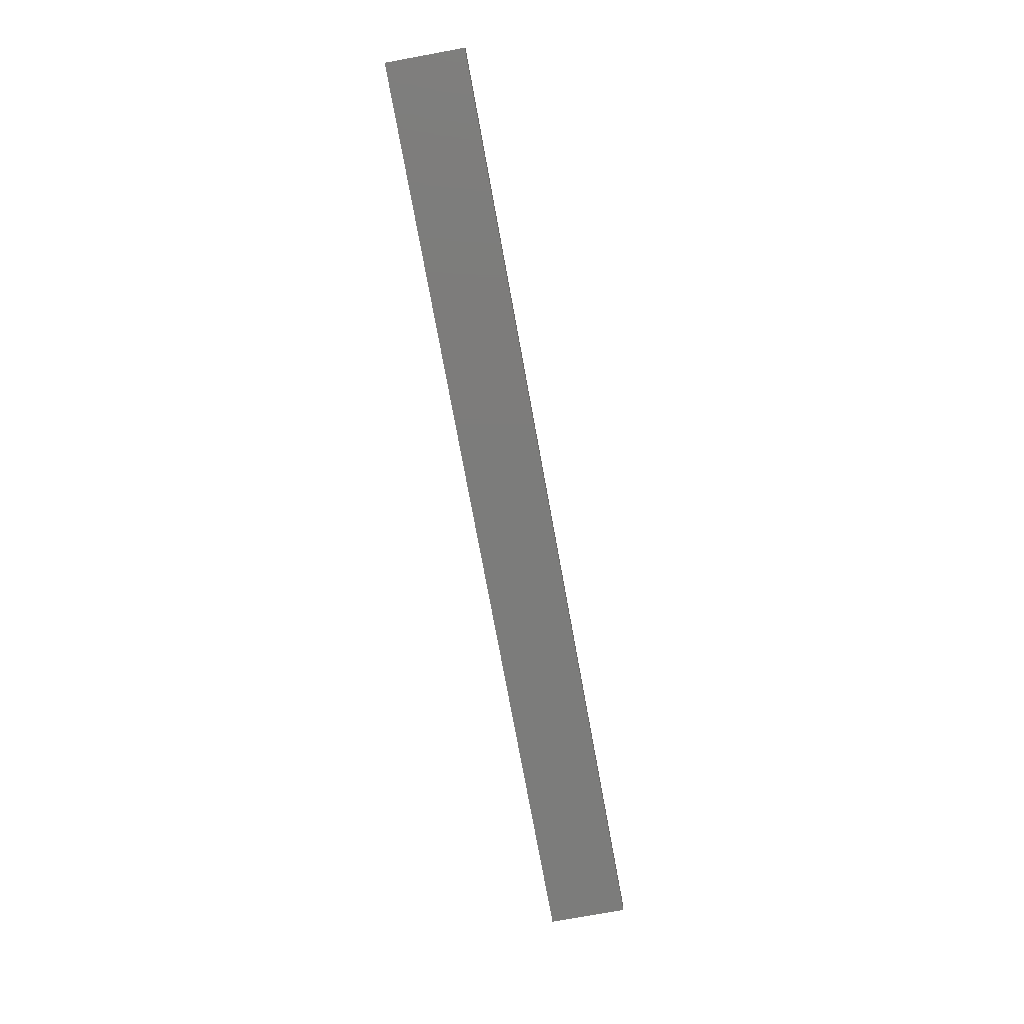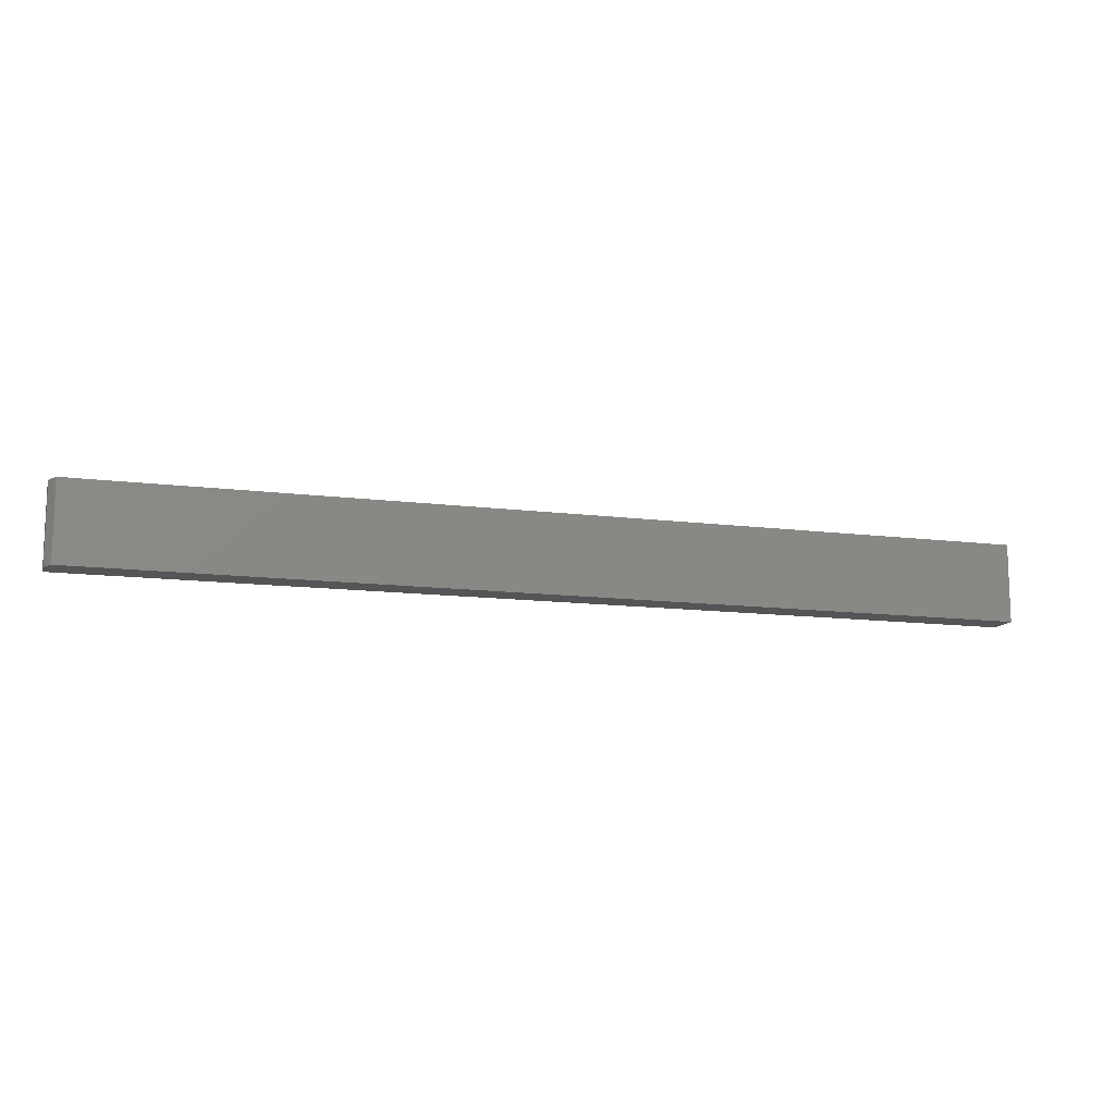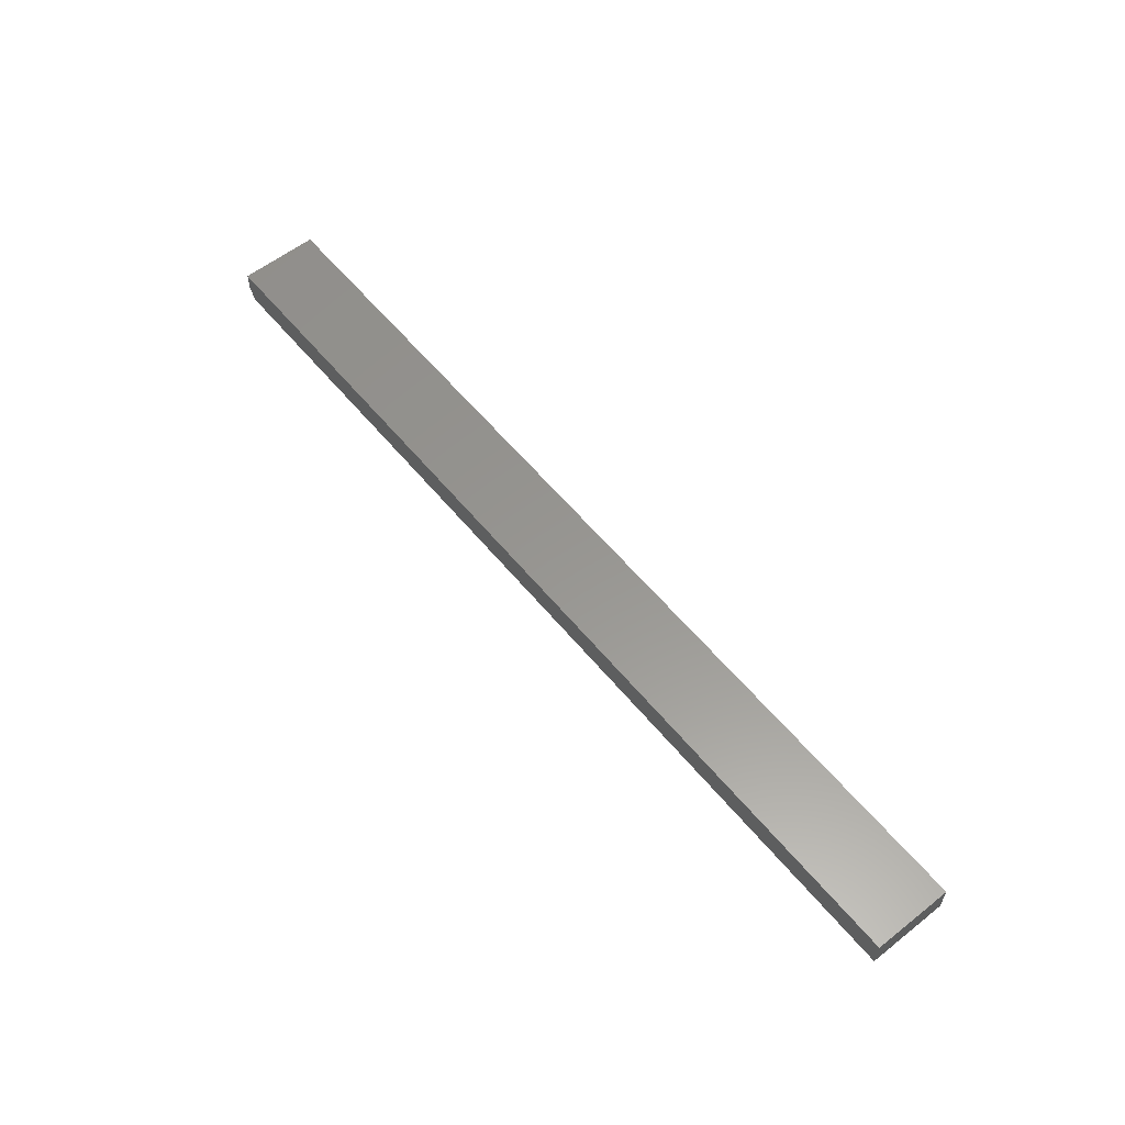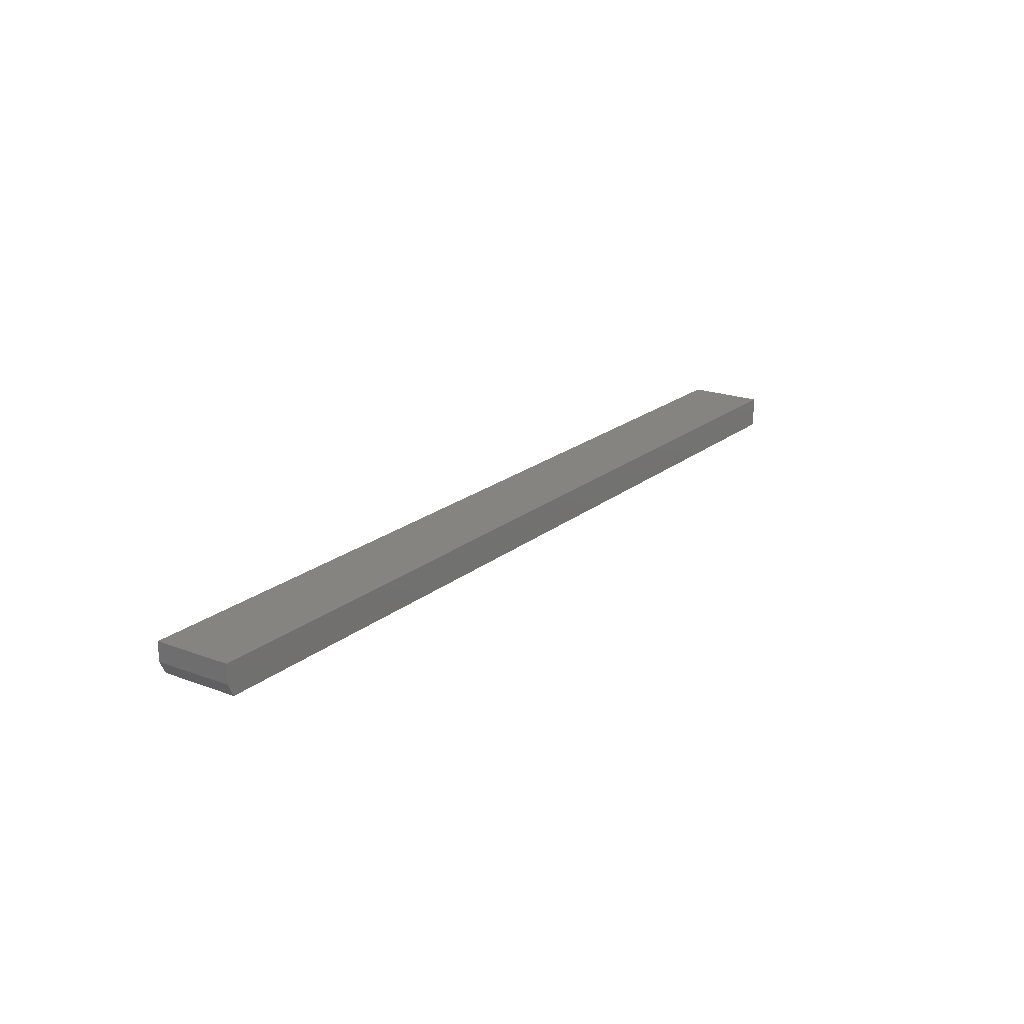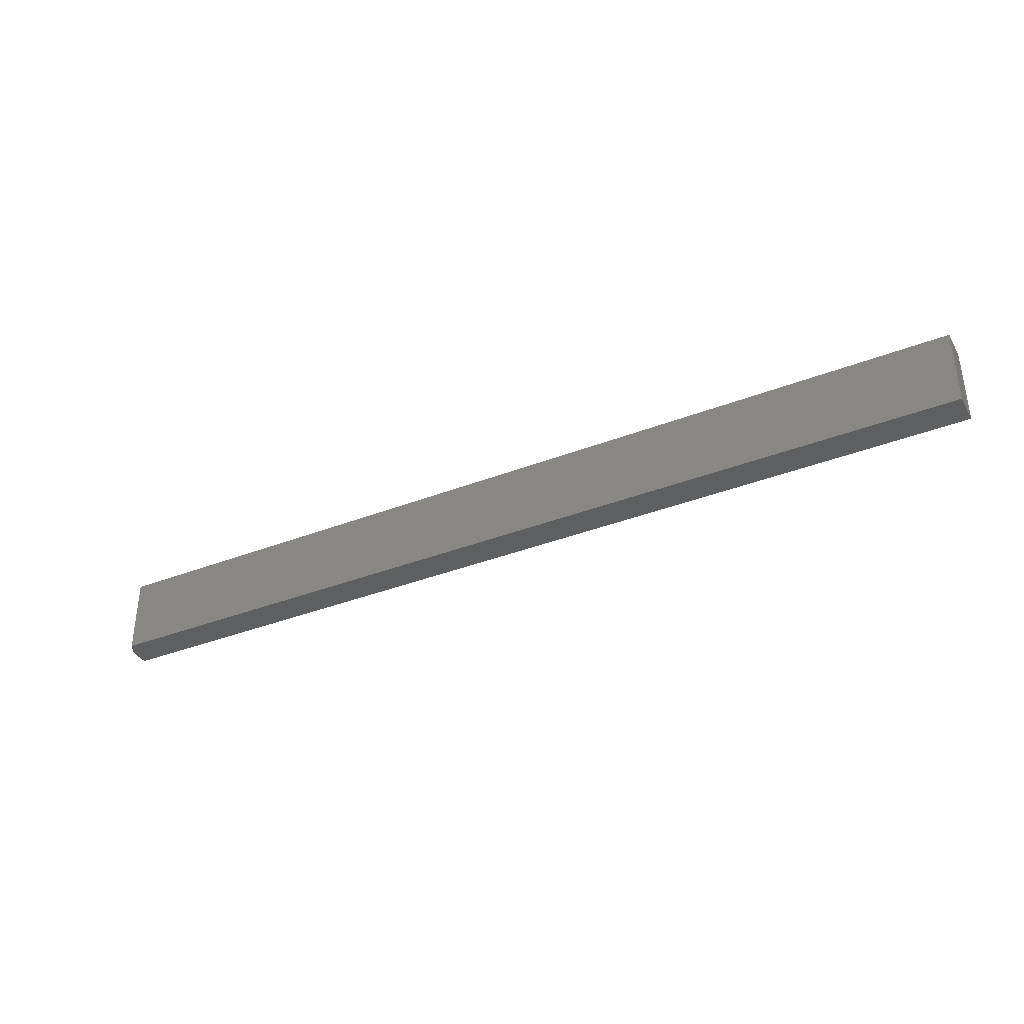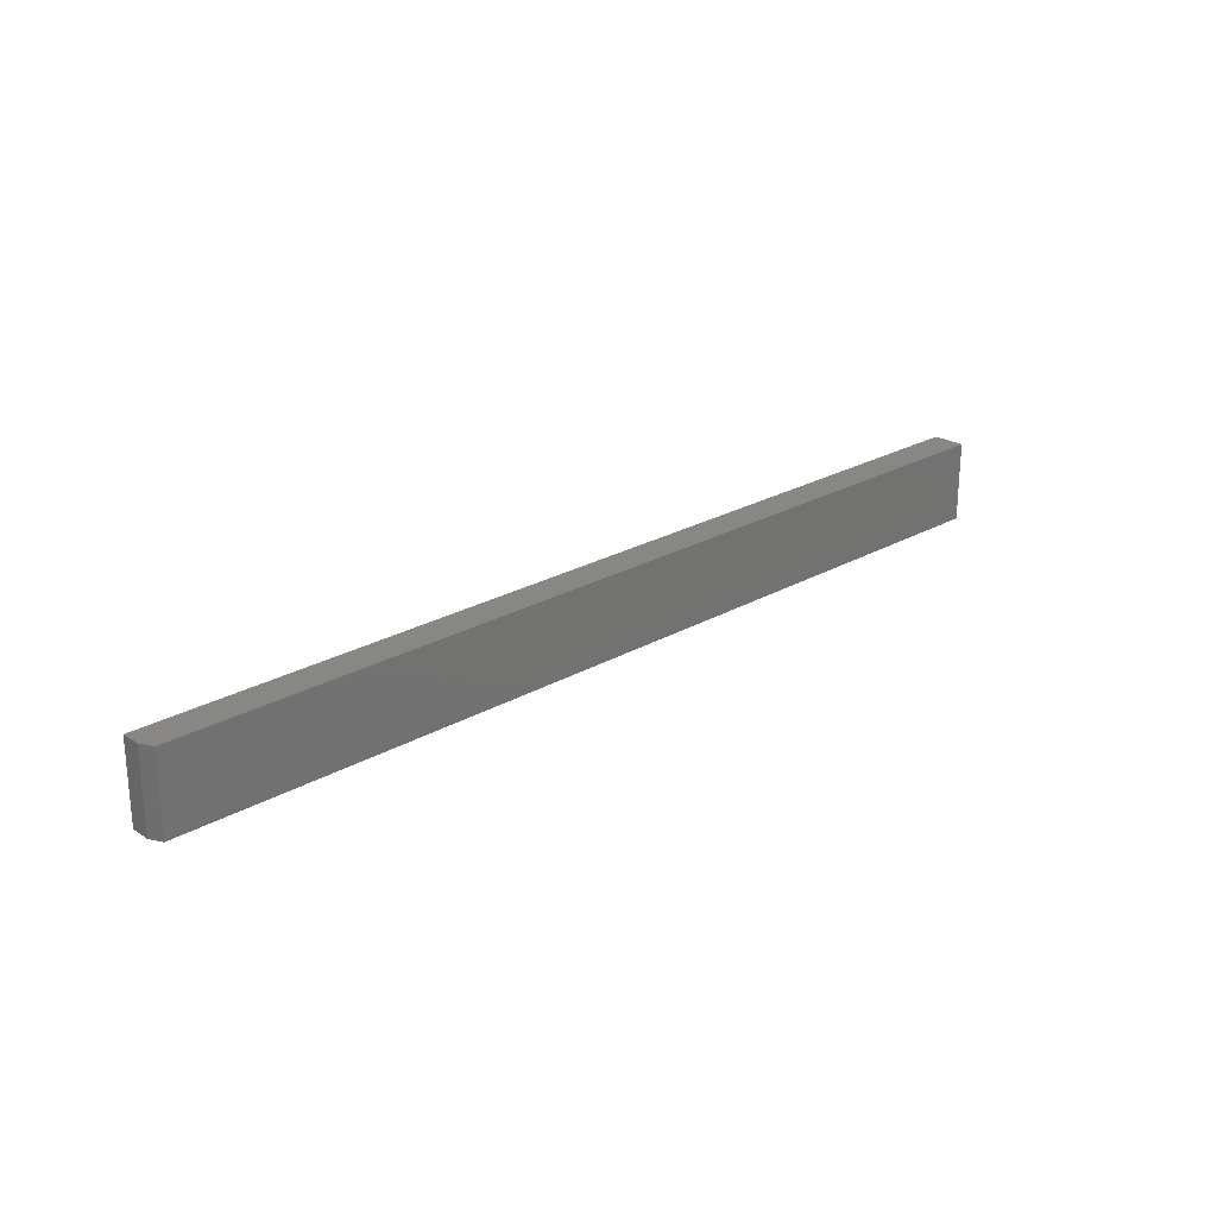
<metadata>
{"format":"stl","ext":"stl","renderer":"f3d","projection":"perspective","resolution":1024,"background":"white","views":[{"elev":-75.5,"azim":100.4,"up":"+Y"},{"elev":-12.7,"azim":-16.5,"up":"+Z"},{"elev":58.3,"azim":50.9,"up":"+Y"},{"elev":20.0,"azim":-55.3,"up":"+Y"},{"elev":-36.8,"azim":26.8,"up":"+Z"},{"elev":24.1,"azim":-43.5,"up":"+Z"}]}
</metadata>
<code>
# stl→obj: 10 verts, 16 faces
v -0.7422 -0.03906 0.3594
v 0.3984 -0.03906 0.3594
v -0.7422 -0.03906 0.4561
v 0.3984 -0.03906 0.4561
v -0.75 -0.02344 0.4561
v -0.75 5.369e-18 0.4561
v -0.75 -0.02344 0.3594
v -0.75 0 0.3594
v 0.3984 1.329e-16 0.4561
v 0.3984 1.275e-16 0.3594
f 1 2 3
f 3 2 4
f 5 6 7
f 7 6 8
f 4 9 3
f 3 9 6
f 3 6 5
f 10 2 8
f 8 2 1
f 8 1 7
f 1 3 7
f 7 3 5
f 8 6 10
f 10 6 9
f 2 10 4
f 4 10 9

</code>
